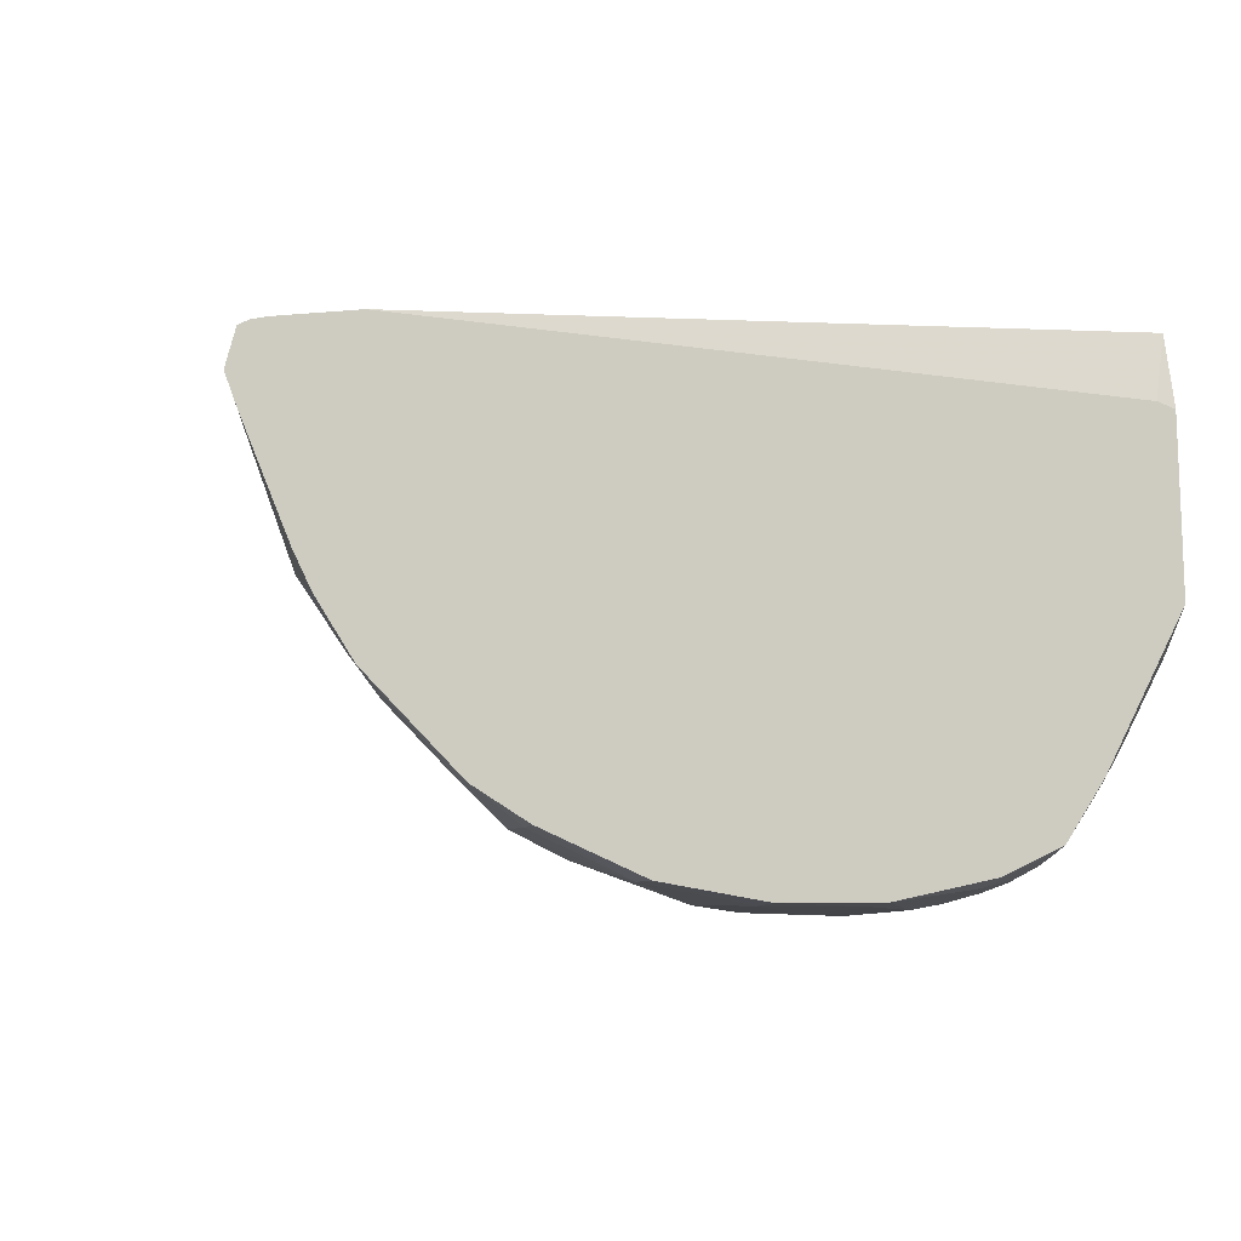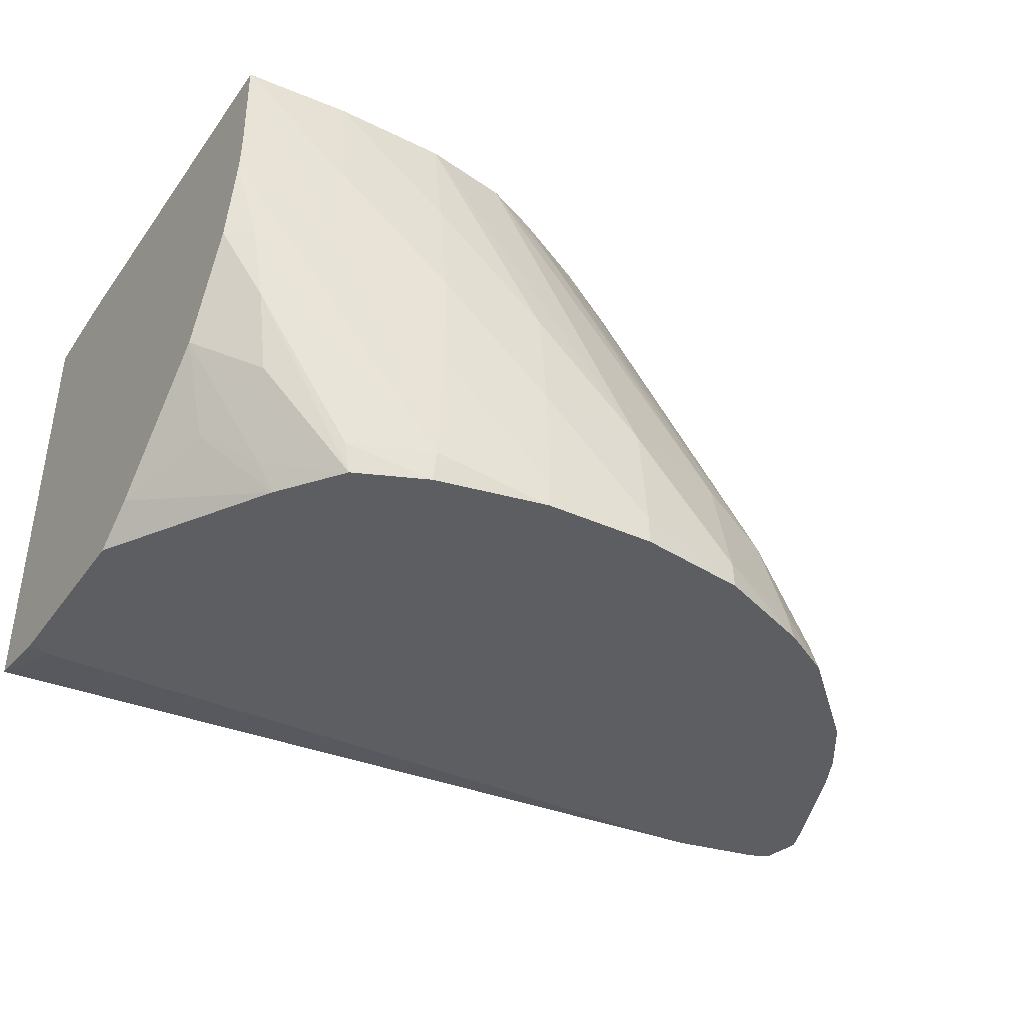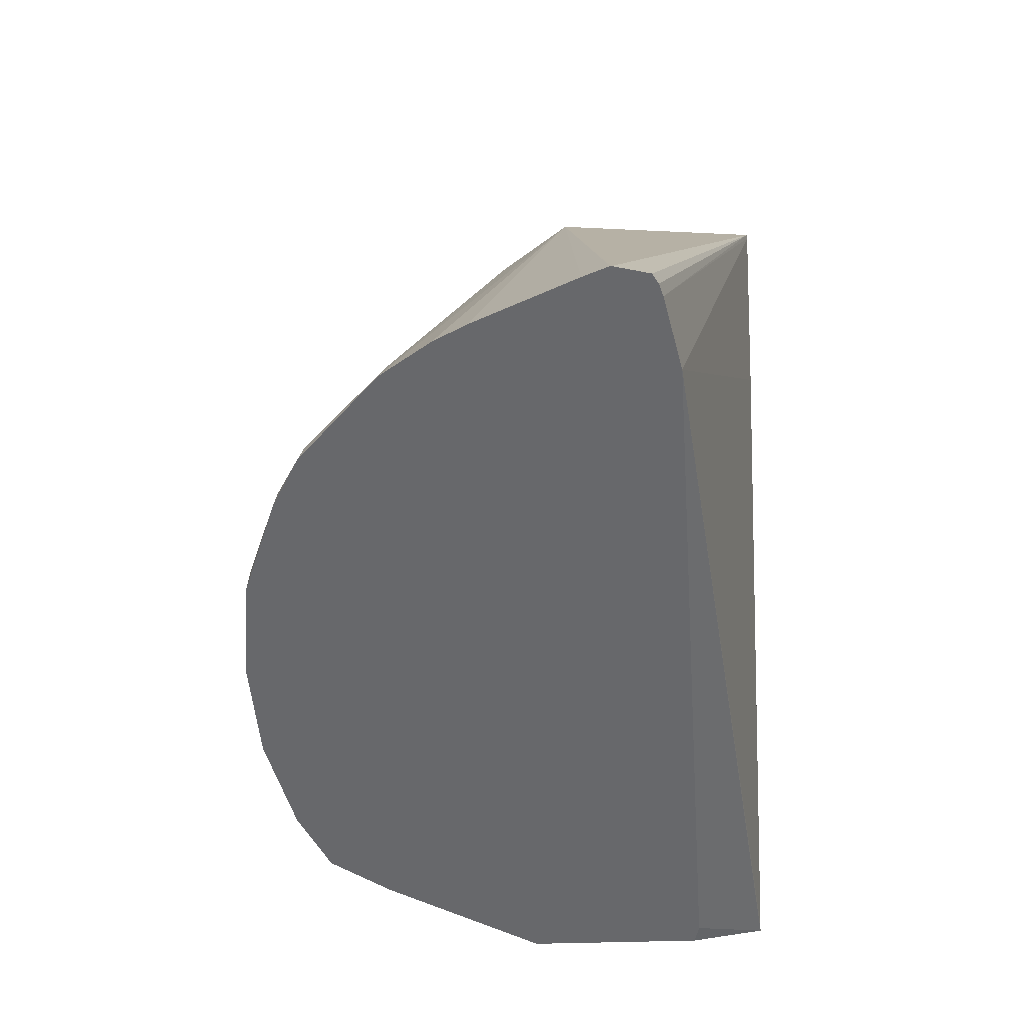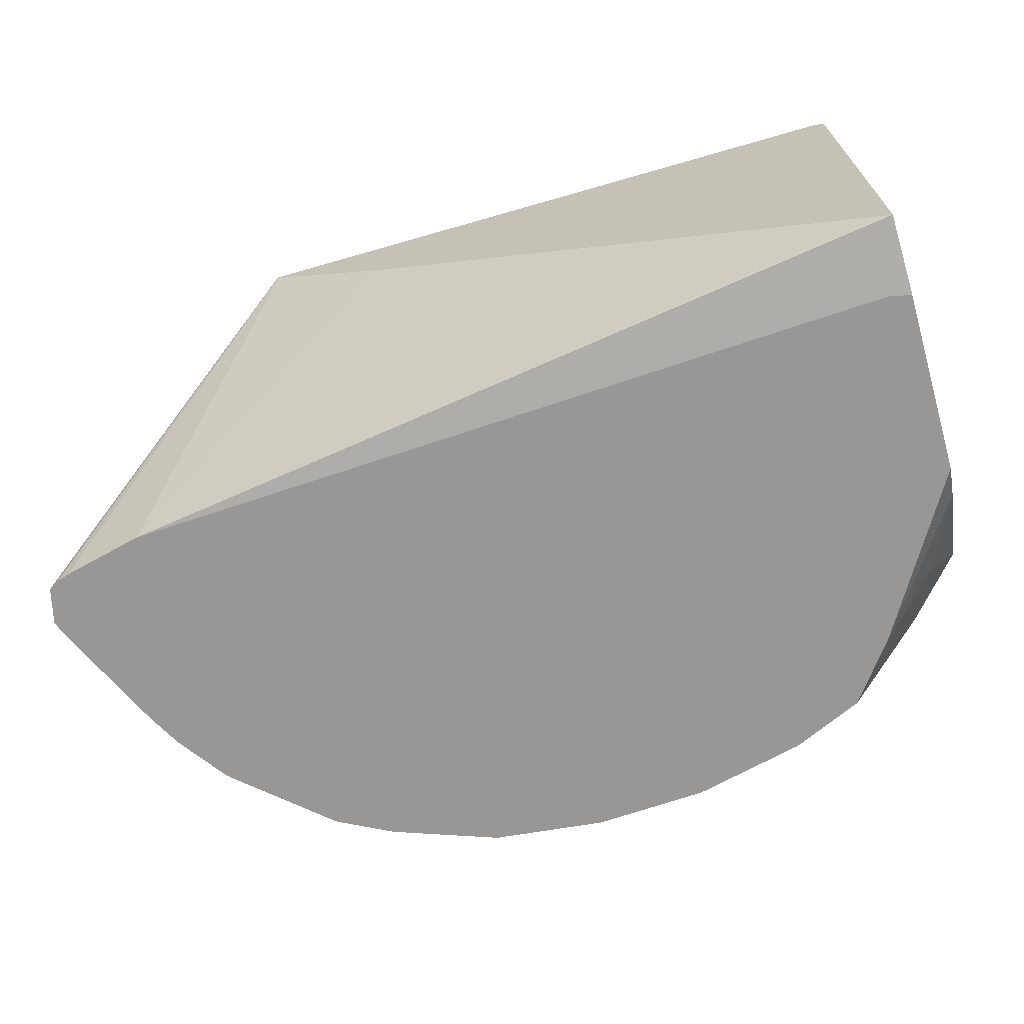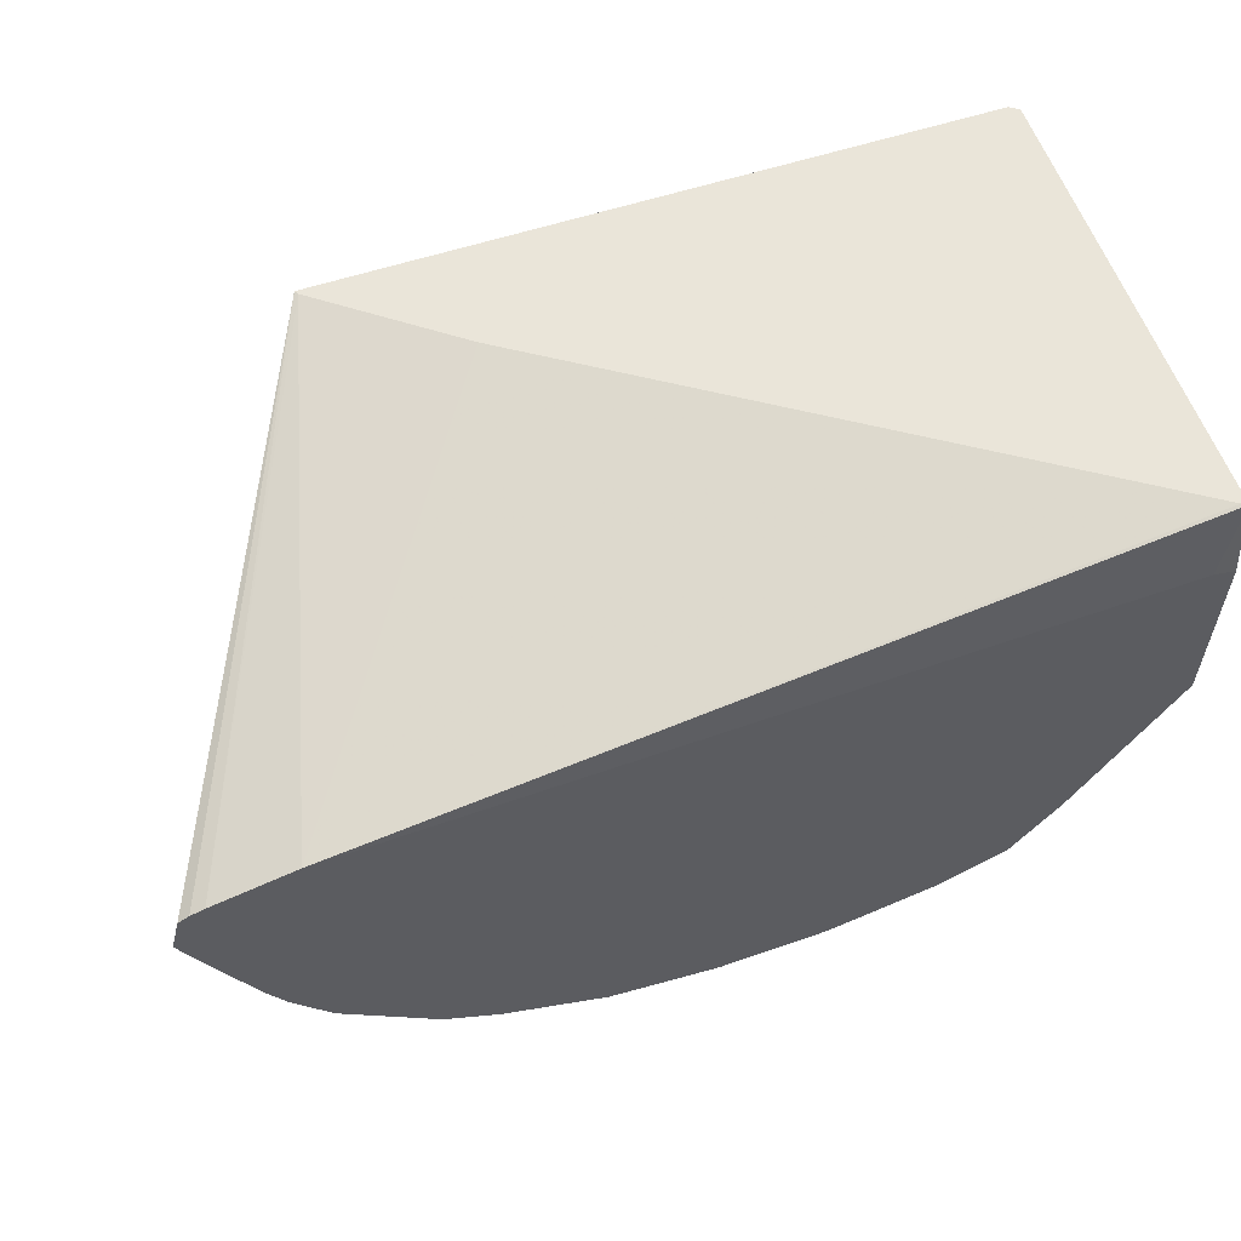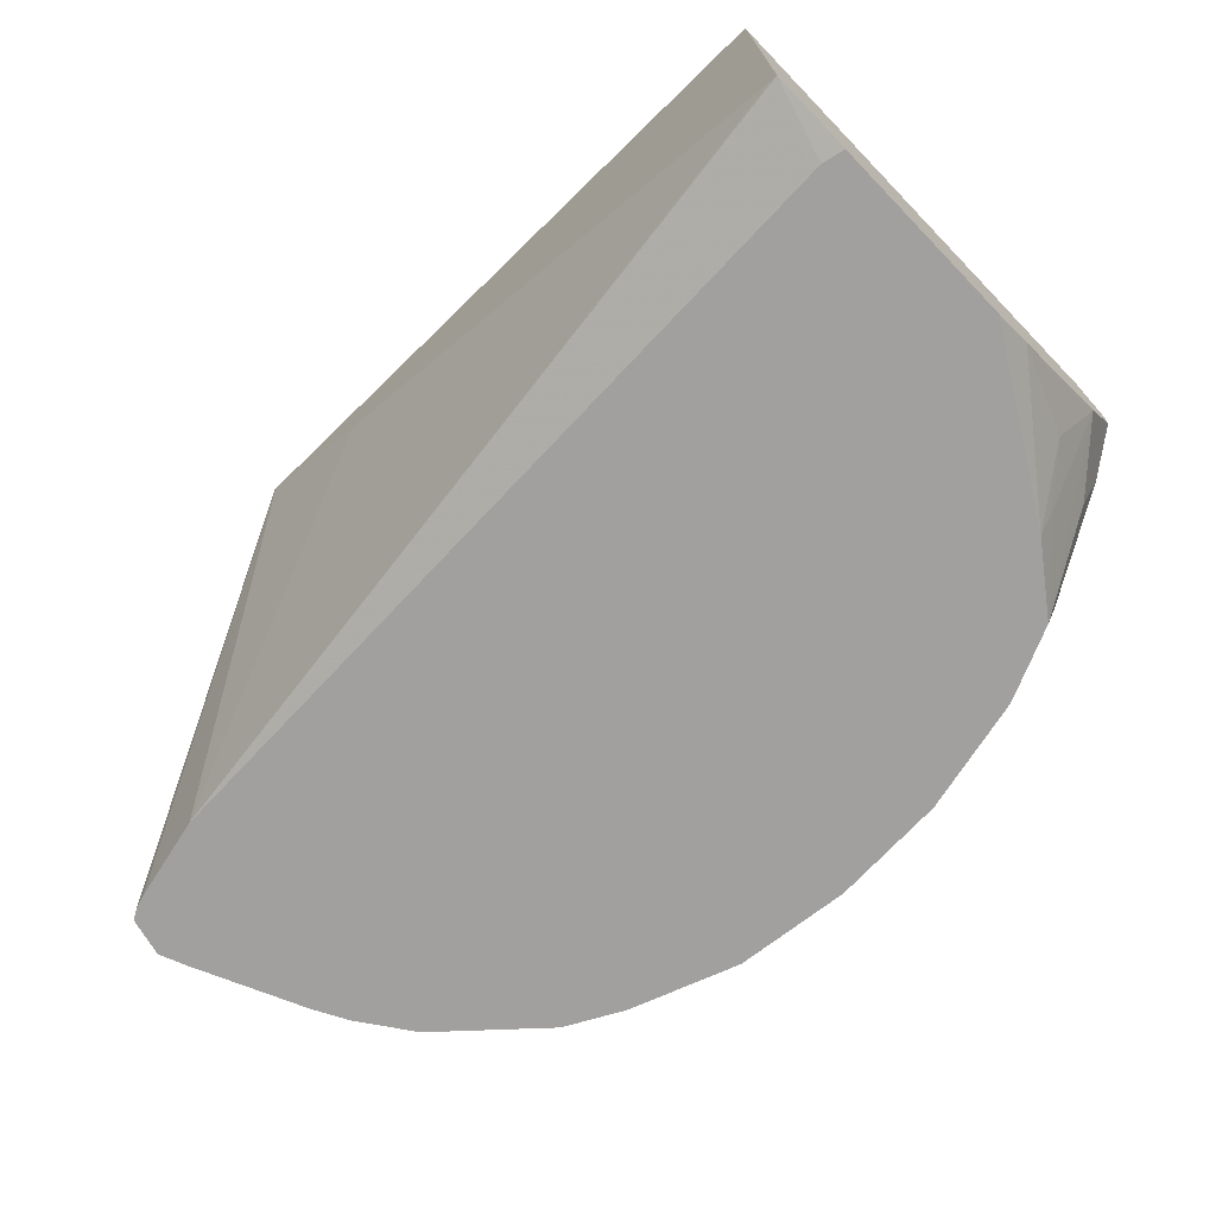
<metadata>
{"format":"obj","ext":"obj","renderer":"f3d","projection":"perspective","resolution":1024,"background":"white","views":[{"elev":-12.3,"azim":-27.0,"up":"+Z"},{"elev":-39.3,"azim":147.8,"up":"+Y"},{"elev":-52.4,"azim":-88.2,"up":"+Y"},{"elev":-68.3,"azim":16.1,"up":"+Y"},{"elev":57.8,"azim":-18.8,"up":"+Z"},{"elev":-71.8,"azim":44.2,"up":"+Y"}]}
</metadata>
<code>
v 0.03081 0.04164 -0.02993
v 0.02853 0.04164 -0.02967
v 0.03081 0.04222 -0.02993
v 0.03309 0.04222 -0.02984
v 0.03309 0.04164 -0.02981
v 0.02853 0.04222 -0.02964
v 0.02639 0.04164 -0.02889
v 0.03081 0.04451 -0.02971
v 0.03309 0.04451 -0.02977
v 0.03537 0.04451 -0.02959
v 0.03537 0.04222 -0.02941
v 0.03537 0.04164 -0.02927
v 0.02697 0.0439 -0.02866
v 0.02843 0.0446 -0.02903
v 0.02653 0.04222 -0.02886
v 0.02527 0.04164 -0.0283
v 0.03362 0.05135 -0.02863
v 0.03362 0.05135 -0.02863
v 0.03537 0.05135 -0.0289
v 0.03309 0.04679 -0.02954
v 0.03537 0.04679 -0.0295
v 0.03765 0.04907 -0.0291
v 0.03765 0.04679 -0.02917
v 0.03979 0.04844 -0.02869
v 0.03927 0.04679 -0.02867
v 0.03774 0.04455 -0.0289
v 0.03698 0.04222 -0.02873
v 0.03681 0.04164 -0.02862
v 0.02921 0.05135 -0.02646
v 0.03081 0.05135 -0.02735
v 0.02978 0.04782 -0.02837
v 0.03196 0.0502 -0.02842
v 0.02539 0.04222 -0.0282
v 0.02609 0.04471 -0.02746
v 0.02336 0.04164 -0.02657
v 0.03248 0.05135 -0.02817
v 0.03537 0.05135 -0.0289
v 0.03765 0.05135 -0.02886
v 0.03537 0.04907 -0.02926
v 0.03765 0.05135 -0.02886
v 0.03979 0.05135 -0.02868
v 0.03979 0.04912 -0.02873
v 0.03979 0.04679 -0.0283
v 0.03893 0.04534 -0.02851
v 0.03856 0.04382 -0.02816
v 0.03979 0.04464 -0.02723
v 0.03812 0.0422 -0.02735
v 0.03777 0.04164 -0.02733
v 0.02807 0.05135 -0.02545
v 0.02395 0.04207 -0.02693
v 0.02471 0.04399 -0.02663
v 0.02261 0.04164 -0.02551
v 0.02573 0.05135 -0.02284
v 0.02685 0.05135 -0.02431
v 0.03979 0.05135 -0.02546
v 0.03979 0.04231 -0.02481
v 0.03909 0.04294 -0.02664
v 0.03979 0.04164 -0.02394
v 0.02225 0.04164 -0.02483
v 0.02609 0.05135 -0.01855
v 0.02606 0.05135 -0.02035
v 0.02129 0.04164 -0.02268
v 0.02107 0.04164 -0.02215
v 0.02107 0.04164 -0.02212
v 0.03979 0.05135 -0.02044
v 0.03979 0.04164 -0.02015
v 0.02612 0.05135 -0.02029
v 0.02126 0.04164 -0.02138
v 0.02147 0.04164 -0.02125
v 0.02175 0.04164 -0.02116
v 0.02613 0.05127 -0.01855
v 0.02809 0.05135 -0.01855
v 0.03979 0.05134 -0.02022
v 0.03977 0.05135 -0.0202
v 0.03979 0.04191 -0.01855
v 0.03934 0.04164 -0.02006
v 0.02338 0.04164 -0.02078
v 0.02878 0.04924 -0.01855
v 0.0396 0.05135 -0.01855
v 0.03979 0.05133 -0.01998
v 0.03979 0.05122 -0.01855
v 0.03967 0.04197 -0.01855
f 1 2 3
f 1 3 4
f 1 4 5
f 1 5 12
f 1 12 28
f 1 28 48
f 1 48 58
f 1 58 66
f 1 66 76
f 1 76 77
f 1 77 70
f 1 70 69
f 1 69 68
f 1 68 64
f 1 64 63
f 1 63 62
f 1 62 59
f 1 59 52
f 1 52 35
f 1 35 16
f 1 16 7
f 1 7 2
f 2 6 3
f 2 7 6
f 3 6 8
f 3 8 9
f 3 9 4
f 4 9 10
f 4 10 5
f 5 10 11
f 5 11 12
f 6 13 14
f 6 14 8
f 6 7 15
f 6 15 13
f 7 16 15
f 8 14 17
f 8 17 18
f 8 18 19
f 8 19 20
f 8 20 9
f 9 20 21
f 9 21 10
f 10 21 22
f 10 22 23
f 10 23 11
f 11 23 24
f 11 24 25
f 11 25 26
f 11 26 27
f 11 27 12
f 12 27 28
f 13 29 30
f 13 30 31
f 13 31 32
f 13 32 14
f 13 15 16
f 13 16 33
f 13 33 34
f 13 34 29
f 14 32 17
f 16 35 33
f 17 36 30
f 17 30 29
f 17 29 49
f 17 49 54
f 17 54 53
f 17 53 61
f 17 61 67
f 17 67 72
f 17 72 79
f 17 79 74
f 17 74 65
f 17 65 55
f 17 55 38
f 17 38 19
f 17 19 18
f 17 32 36
f 19 37 20
f 19 38 40
f 19 40 37
f 20 37 39
f 20 39 21
f 21 39 40
f 21 40 22
f 22 40 41
f 22 41 23
f 23 41 42
f 23 42 24
f 24 42 41
f 24 41 55
f 24 55 65
f 24 65 73
f 24 73 80
f 24 80 81
f 24 81 75
f 24 75 66
f 24 66 58
f 24 58 56
f 24 56 46
f 24 46 43
f 24 43 25
f 25 43 44
f 25 44 26
f 26 44 27
f 27 44 28
f 28 44 45
f 28 45 46
f 28 46 47
f 28 47 48
f 29 34 49
f 30 32 31
f 30 36 32
f 33 35 50
f 33 50 51
f 33 51 34
f 34 51 49
f 35 52 53
f 35 53 54
f 35 54 51
f 35 51 50
f 37 40 39
f 38 55 41
f 38 41 40
f 43 46 45
f 43 45 44
f 46 56 57
f 46 57 47
f 47 57 48
f 48 57 56
f 48 56 58
f 49 51 54
f 52 59 53
f 53 60 61
f 53 59 62
f 53 62 63
f 53 63 64
f 53 64 60
f 60 67 61
f 60 64 68
f 60 68 69
f 60 69 70
f 60 70 71
f 60 71 78
f 60 78 82
f 60 82 75
f 60 75 81
f 60 81 79
f 60 79 72
f 60 72 67
f 65 74 73
f 66 75 76
f 70 77 71
f 71 77 78
f 73 74 79
f 73 79 80
f 75 82 77
f 75 77 76
f 77 82 78
f 79 81 80

</code>
